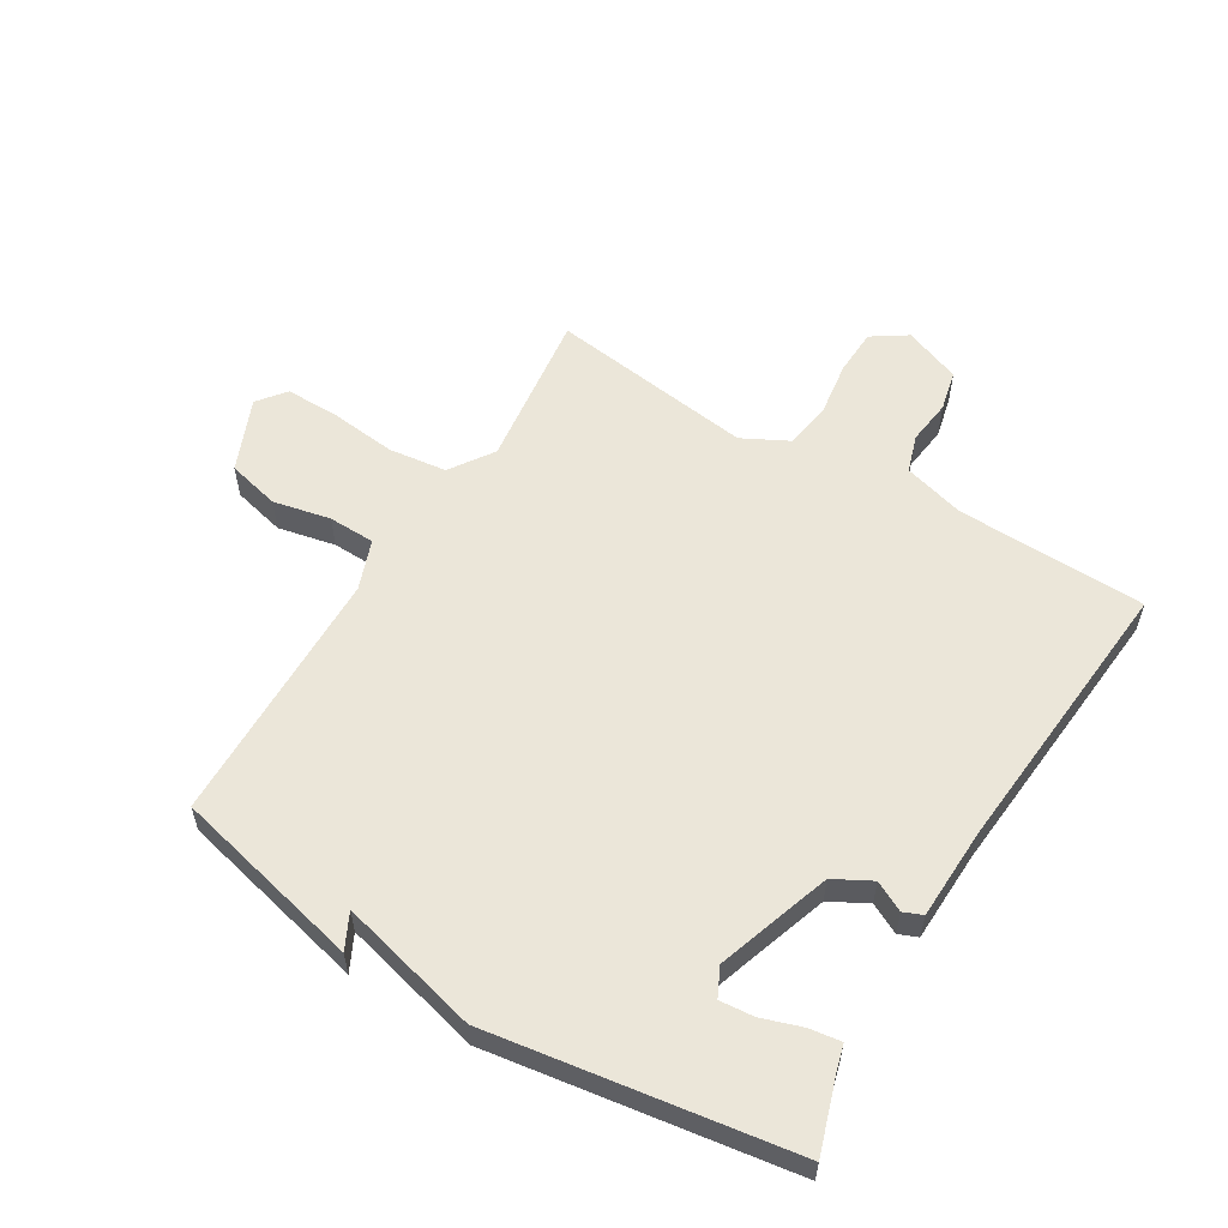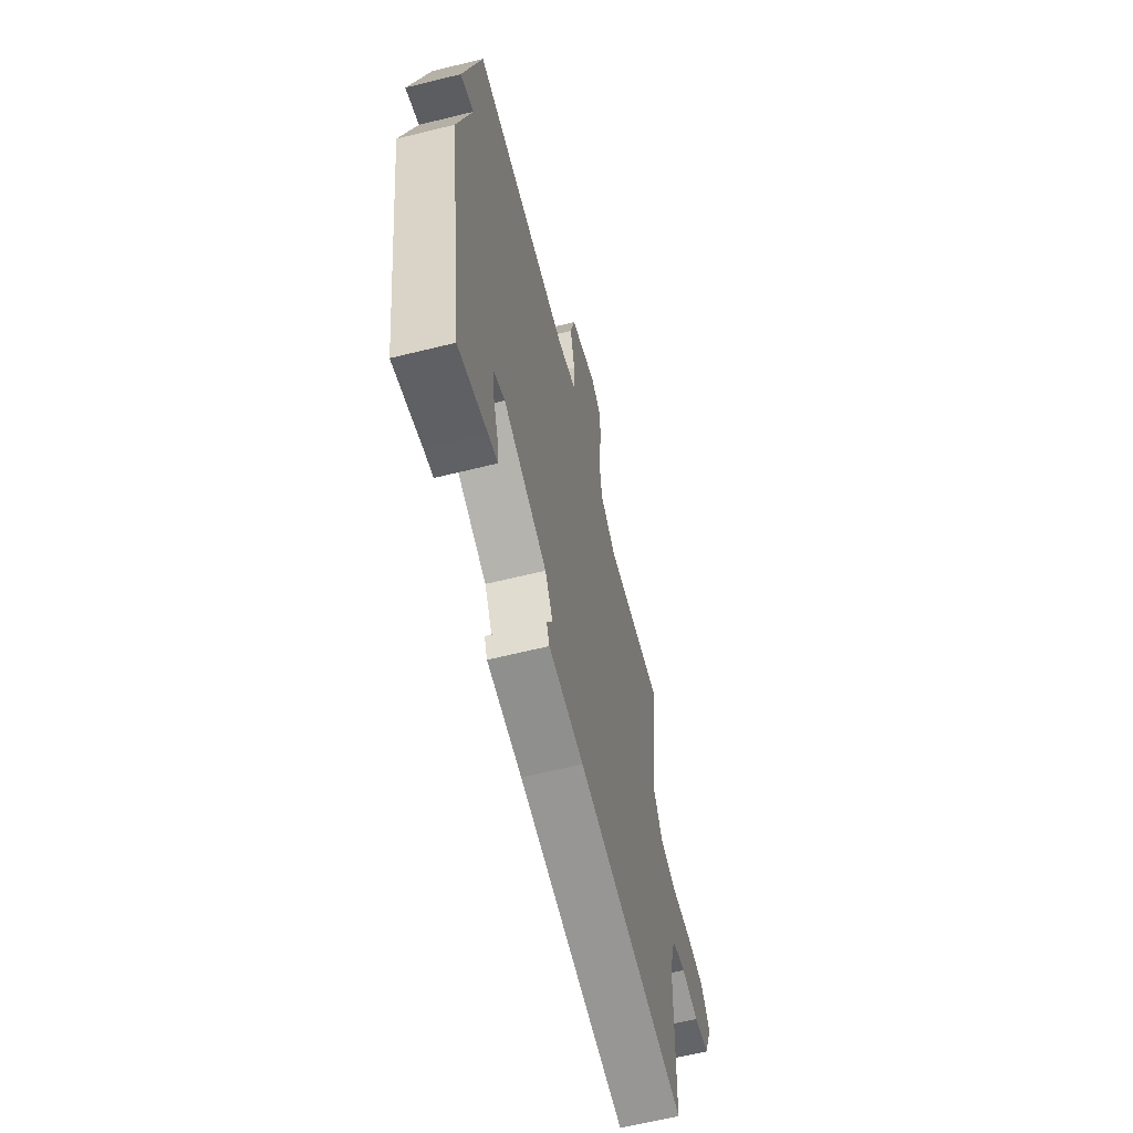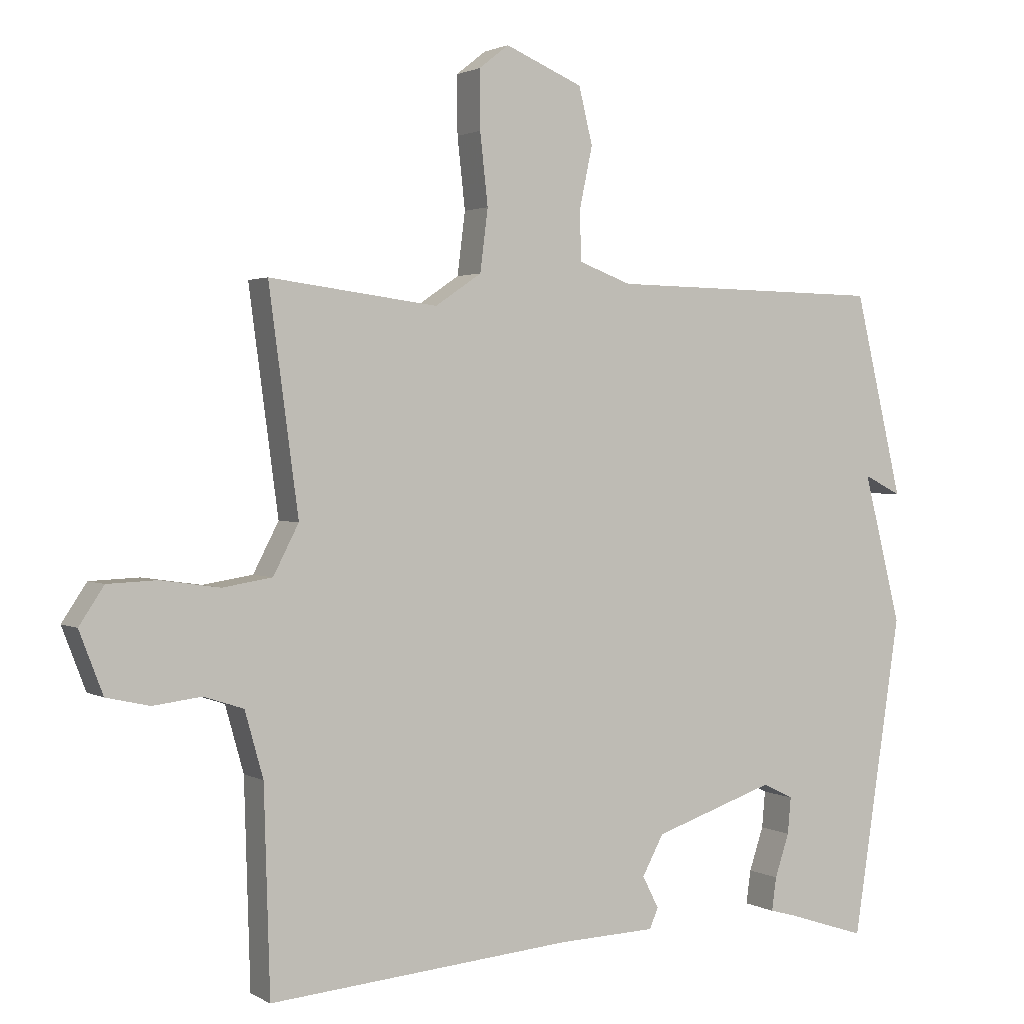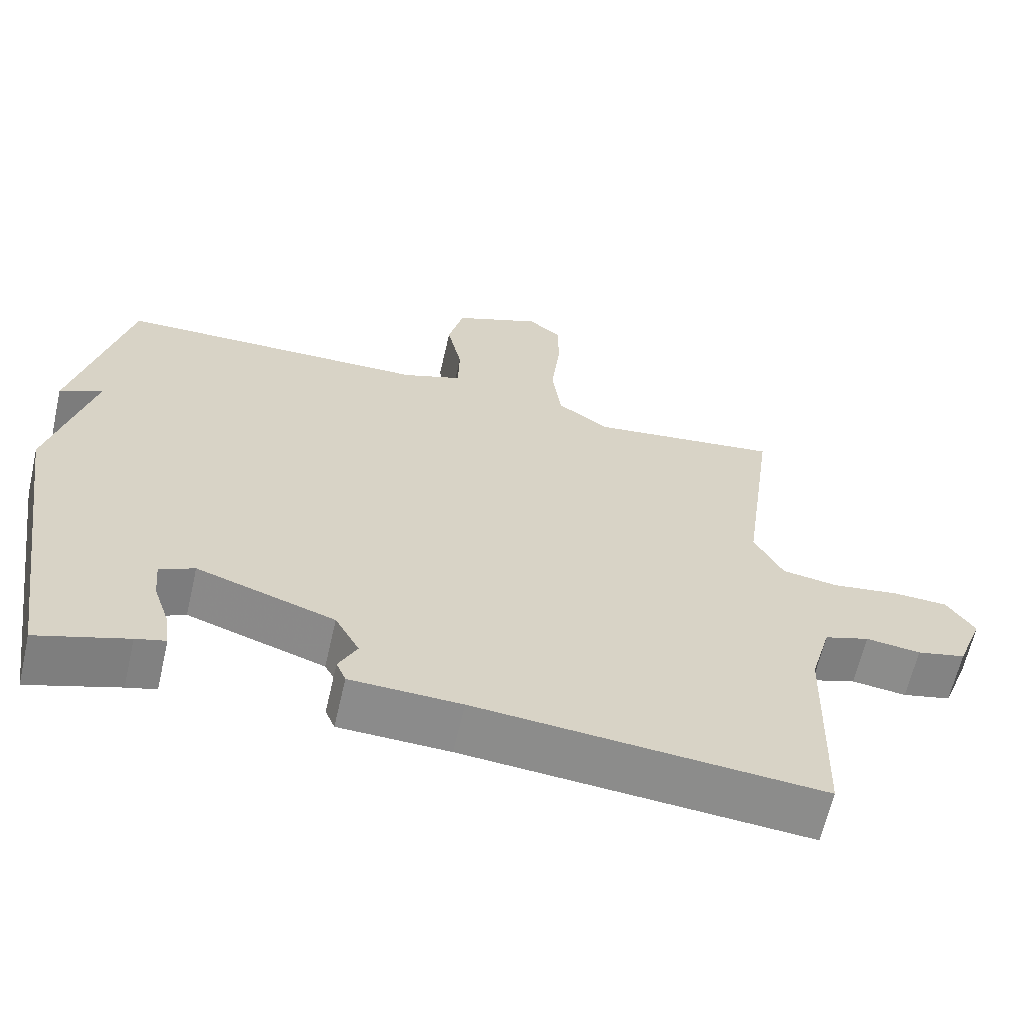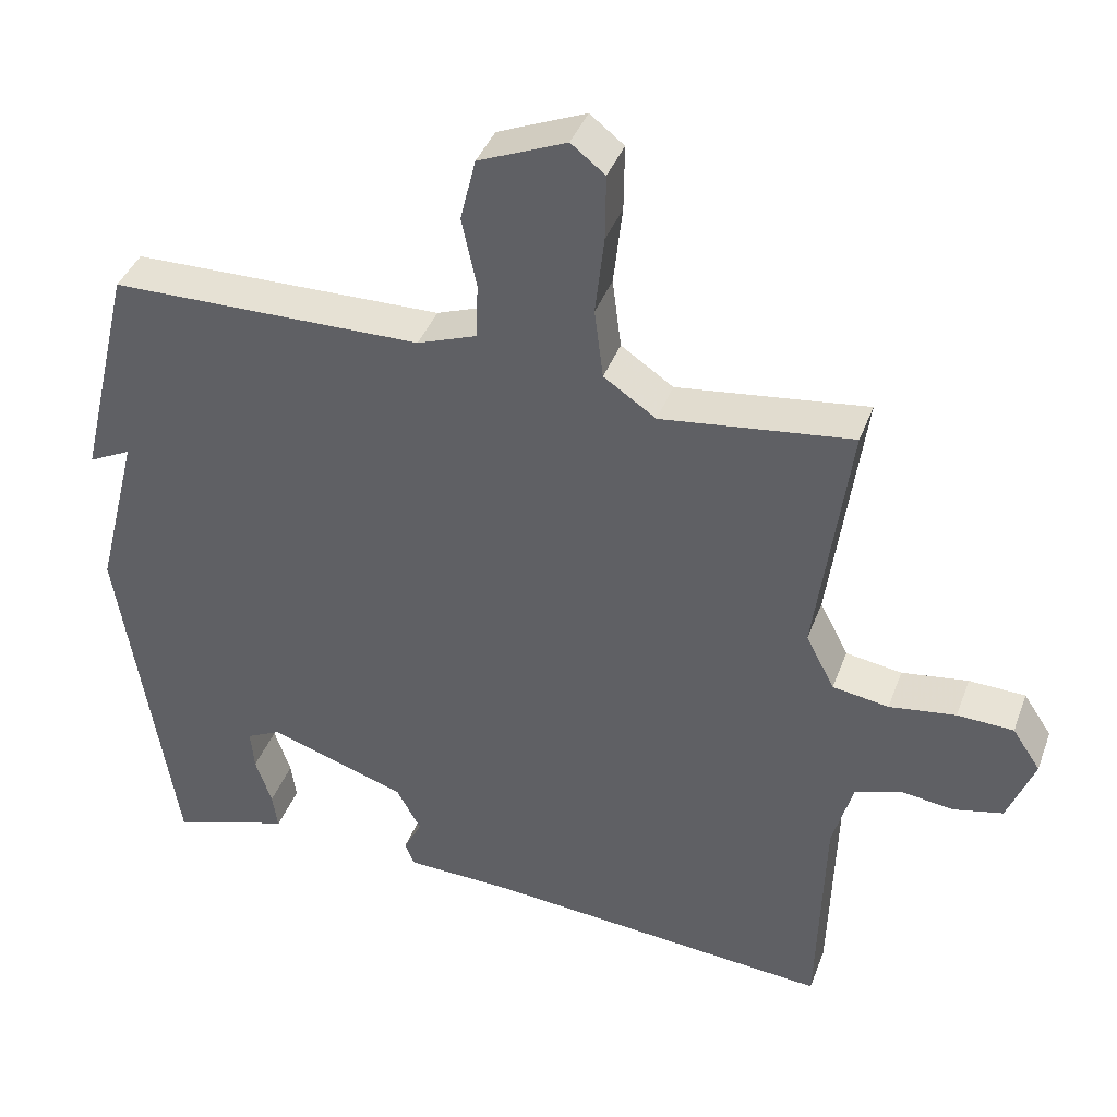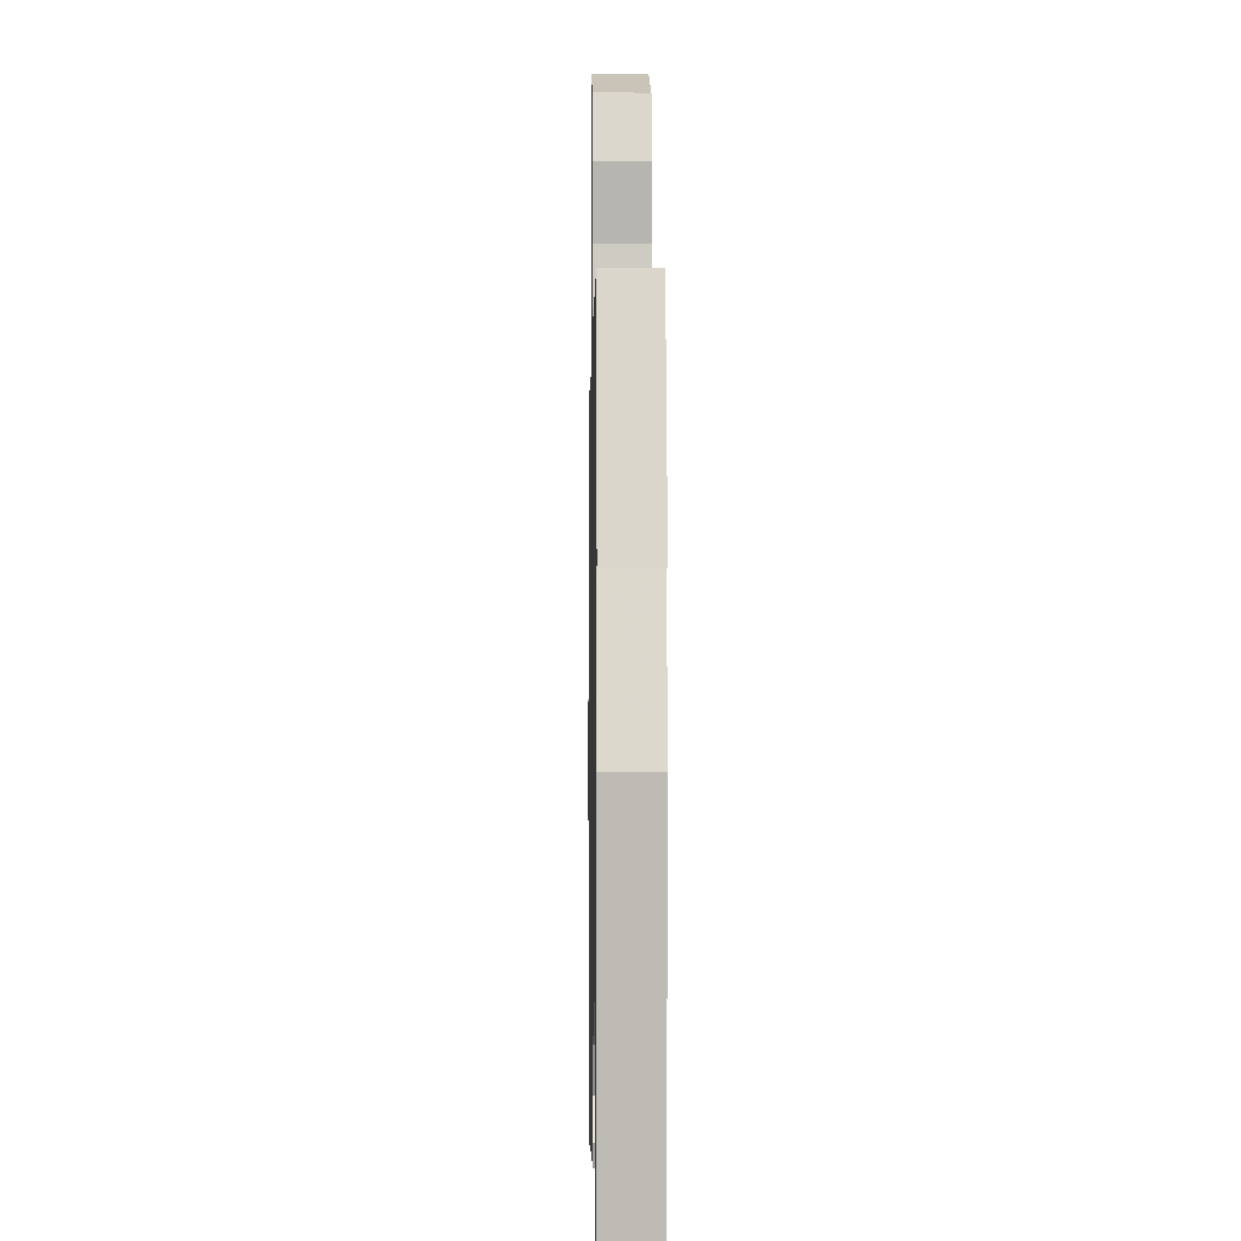
<metadata>
{"format":"obj","ext":"obj","renderer":"f3d","projection":"perspective","resolution":1024,"background":"white","views":[{"elev":57.2,"azim":121.2,"up":"+Y"},{"elev":-63.3,"azim":104.0,"up":"+Z"},{"elev":1.9,"azim":-28.8,"up":"+Z"},{"elev":-63.7,"azim":167.1,"up":"+Z"},{"elev":40.1,"azim":-160.6,"up":"+Z"},{"elev":-2.8,"azim":89.0,"up":"+Z"}]}
</metadata>
<code>
v 0.5 0.07 0.5
v 0.574 0.07 0.19
v 0.516 0.07 0.219
v 0.574 0.07 -0.01
v 0.5 0.07 -0.5
v 0.378 0.07 -0.46
v 0.338 0.07 -0.449
v 0.345 0.07 -0.398
v 0.367 0.07 -0.332
v 0.372 0.07 -0.276
v 0.325 0.07 -0.253
v 0.138 0.07 -0.315
v 0.105 0.07 -0.376
v 0.13 0.07 -0.425
v 0.117 0.07 -0.456
v -0.033 0.07 -0.461
v -0.5 0.07 -0.5
v -0.509 0.07 -0.19
v -0.537 0.07 -0.09
v -0.598 0.07 -0.07
v -0.672 0.07 -0.079
v -0.738 0.07 -0.064
v -0.774 0.07 0.03
v -0.736 0.07 0.087
v -0.66 0.07 0.09
v -0.57 0.07 0.077
v -0.494 0.07 0.089
v -0.455 0.07 0.164
v -0.5 0.07 0.5
v -0.242 0.07 0.467
v -0.171 0.07 0.515
v -0.159 0.07 0.61
v -0.171 0.07 0.718
v -0.172 0.07 0.807
v -0.126 0.07 0.843
v -0.007 0.07 0.793
v 0.014 0.07 0.707
v -0.006 0.07 0.613
v -0.004 0.07 0.537
v 0.077 0.07 0.507
v 0.5 0 0.5
v 0.574 0 0.19
v 0.516 0 0.219
v 0.574 0 -0.01
v 0.5 0 -0.5
v 0.378 0 -0.46
v 0.338 0 -0.449
v 0.345 0 -0.398
v 0.367 0 -0.332
v 0.372 0 -0.276
v 0.325 0 -0.253
v 0.138 0 -0.315
v 0.105 0 -0.376
v 0.13 0 -0.425
v 0.117 0 -0.456
v -0.033 0 -0.461
v -0.5 0 -0.5
v -0.509 0 -0.19
v -0.537 0 -0.09
v -0.598 0 -0.07
v -0.672 0 -0.079
v -0.738 0 -0.064
v -0.774 0 0.03
v -0.736 0 0.087
v -0.66 0 0.09
v -0.57 0 0.077
v -0.494 0 0.089
v -0.455 0 0.164
v -0.5 0 0.5
v -0.242 0 0.467
v -0.171 0 0.515
v -0.159 0 0.61
v -0.171 0 0.718
v -0.172 0 0.807
v -0.126 0 0.843
v -0.007 0 0.793
v 0.014 0 0.707
v -0.006 0 0.613
v -0.004 0 0.537
v 0.077 0 0.507
f 36 37 38
f 35 36 38
f 34 35 38
f 33 34 38
f 32 33 38
f 31 32 38 39
f 30 31 39 40
f 28 29 30
f 30 40 1
f 28 30 1
f 27 28 1
f 24 25 26
f 23 24 26
f 22 23 26
f 21 22 26
f 20 21 26
f 19 20 26 27
f 16 17 18
f 18 19 27
f 16 18 27
f 15 16 27
f 14 15 27
f 13 14 27
f 6 7 8 9
f 6 9 10
f 5 6 10
f 4 5 10
f 3 4 10
f 1 2 3
f 1 3 10 11
f 12 13 27 1
f 1 11 12
f 78 77 76
f 78 76 75
f 78 75 74
f 78 74 73
f 78 73 72
f 79 78 72 71
f 80 79 71 70
f 70 69 68
f 41 80 70
f 41 70 68
f 41 68 67
f 66 65 64
f 66 64 63
f 66 63 62
f 66 62 61
f 66 61 60
f 67 66 60 59
f 58 57 56
f 67 59 58
f 67 58 56
f 67 56 55
f 67 55 54
f 67 54 53
f 49 48 47 46
f 50 49 46
f 50 46 45
f 50 45 44
f 50 44 43
f 43 42 41
f 51 50 43 41
f 41 67 53 52
f 52 51 41
f 1 41 42 2
f 2 42 43 3
f 3 43 44 4
f 4 44 45 5
f 5 45 46 6
f 6 46 47 7
f 7 47 48 8
f 8 48 49 9
f 9 49 50 10
f 10 50 51 11
f 11 51 52 12
f 12 52 53 13
f 13 53 54 14
f 14 54 55 15
f 15 55 56 16
f 16 56 57 17
f 17 57 58 18
f 18 58 59 19
f 19 59 60 20
f 20 60 61 21
f 21 61 62 22
f 22 62 63 23
f 23 63 64 24
f 24 64 65 25
f 25 65 66 26
f 26 66 67 27
f 27 67 68 28
f 28 68 69 29
f 29 69 70 30
f 30 70 71 31
f 31 71 72 32
f 32 72 73 33
f 33 73 74 34
f 34 74 75 35
f 35 75 76 36
f 36 76 77 37
f 37 77 78 38
f 38 78 79 39
f 39 79 80 40
f 40 80 41 1

</code>
